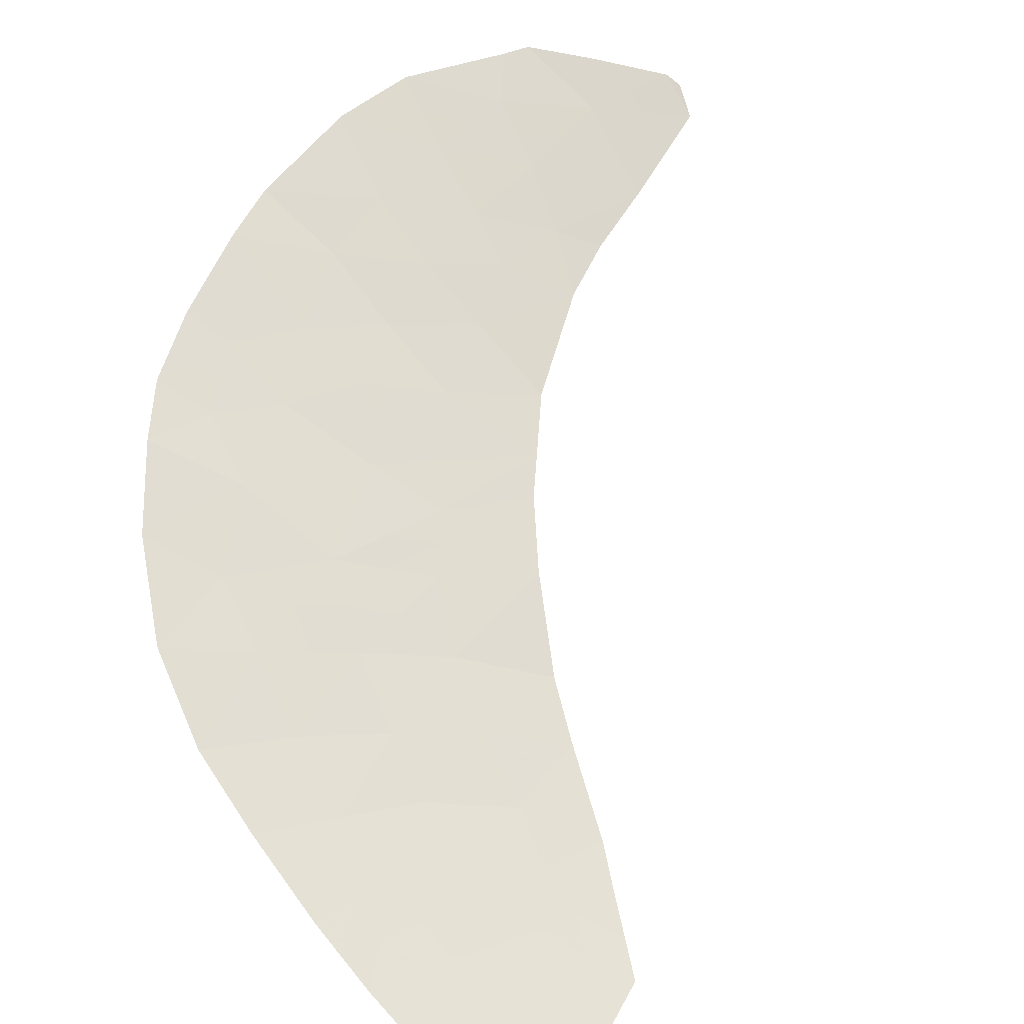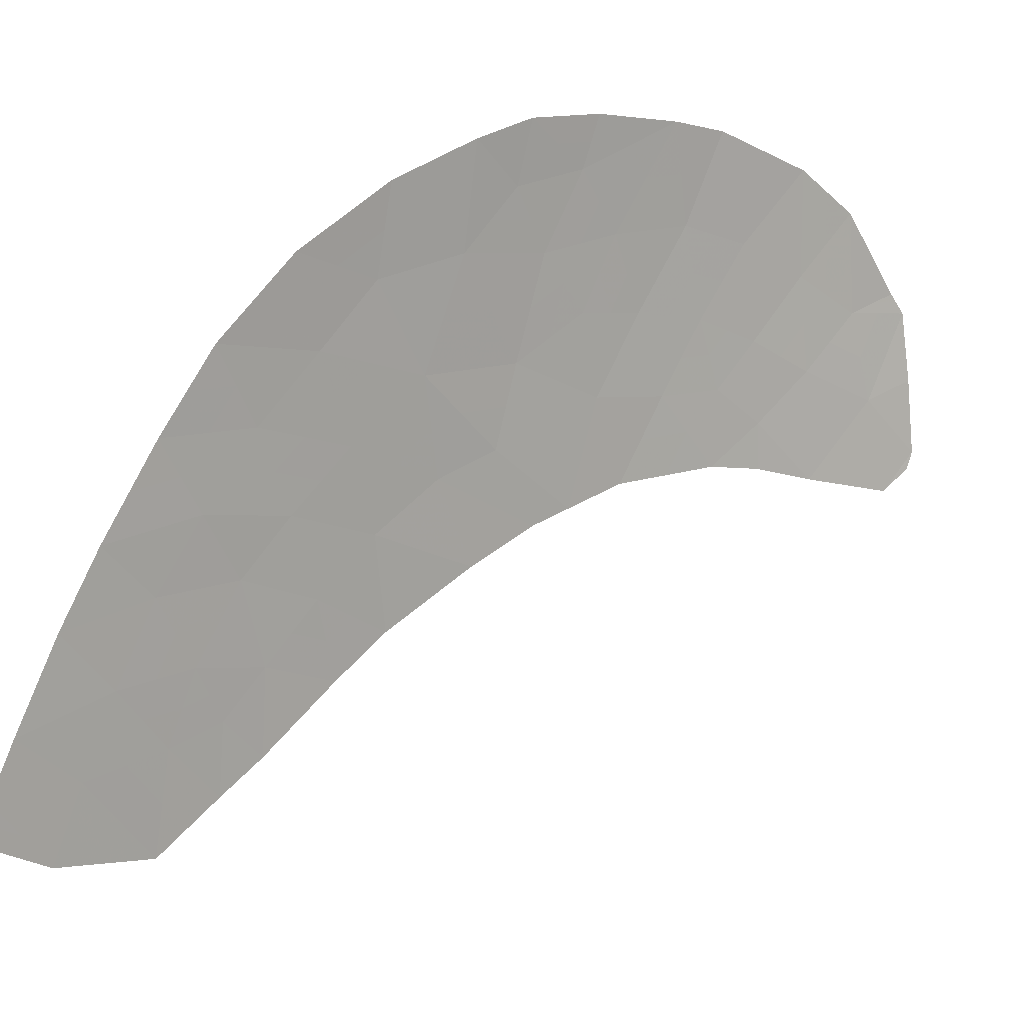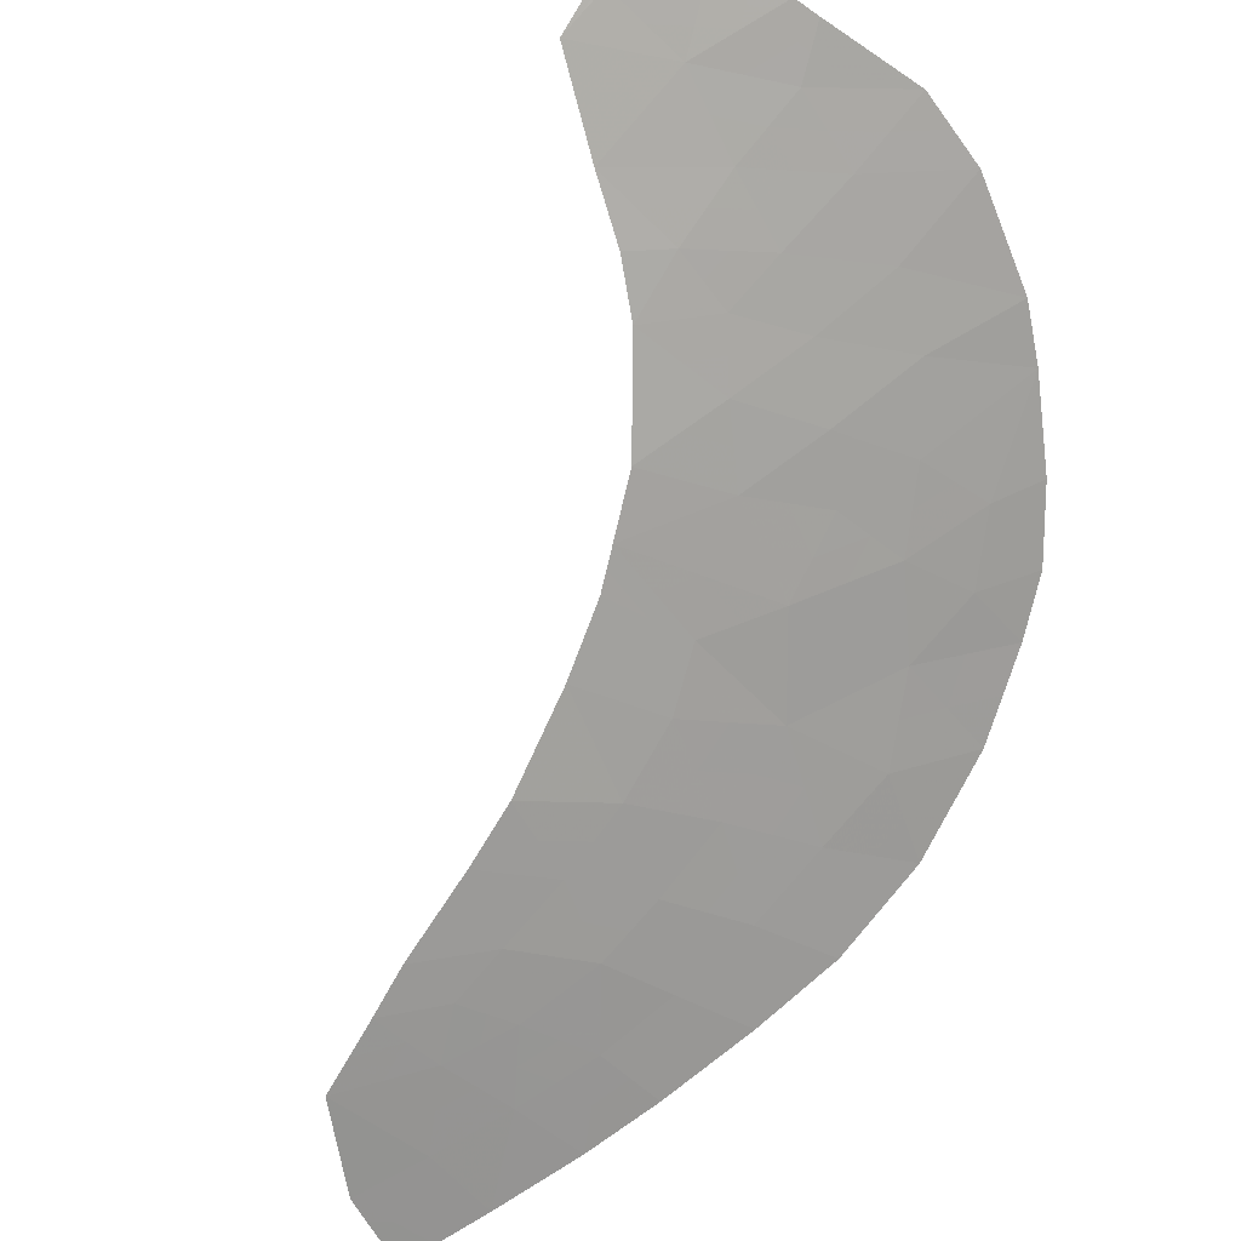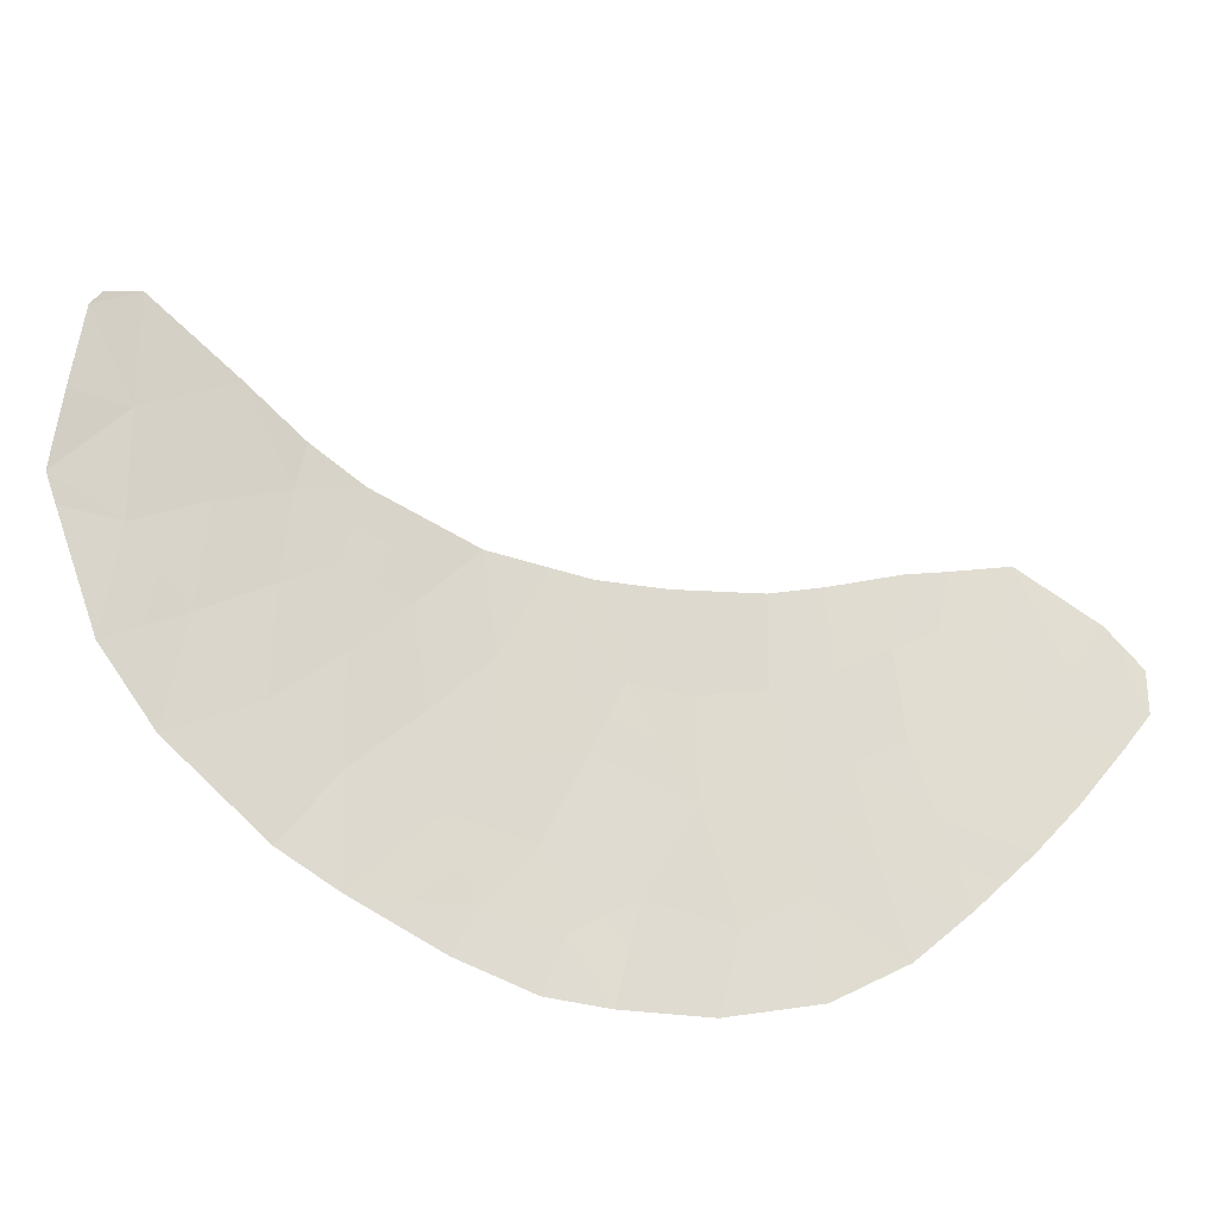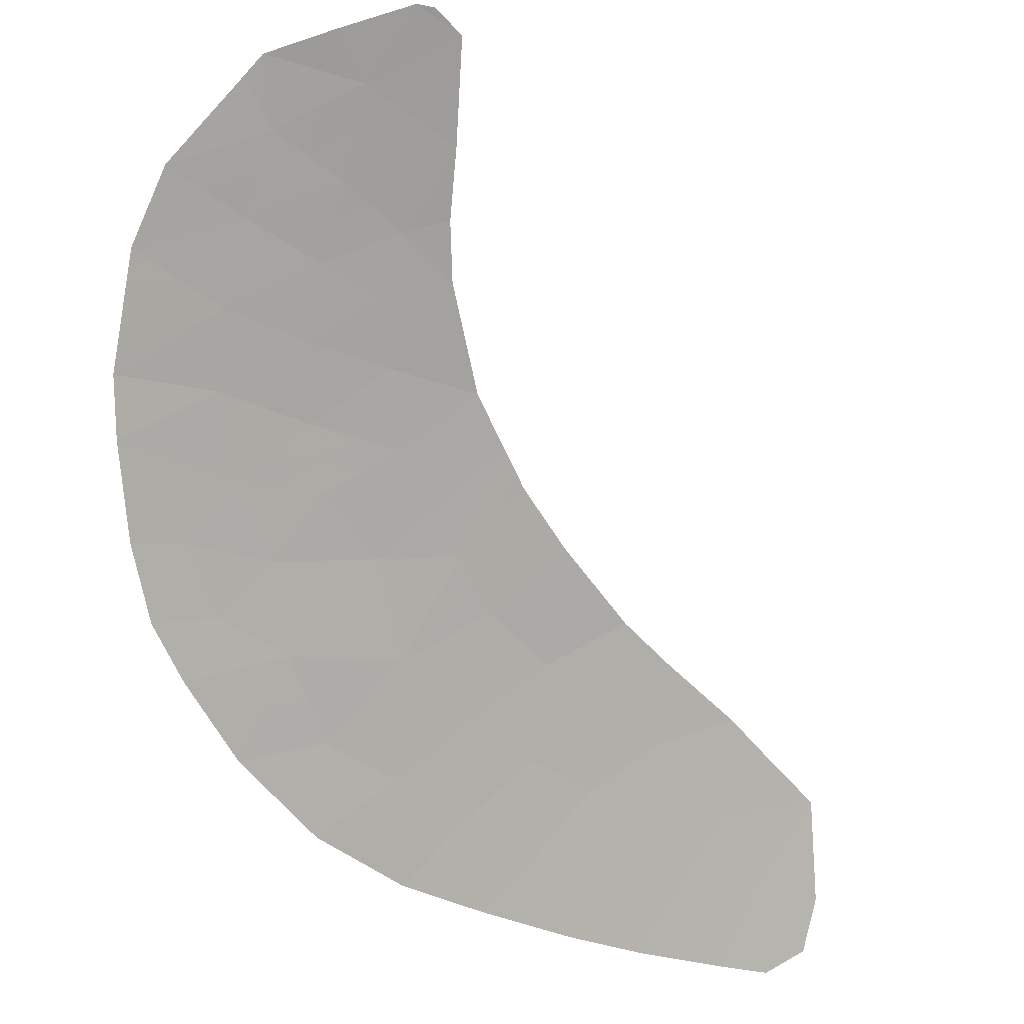
<metadata>
{"format":"obj","ext":"obj","renderer":"f3d","projection":"perspective","resolution":1024,"background":"white","views":[{"elev":34.9,"azim":133.2,"up":"+Y"},{"elev":-17.6,"azim":114.0,"up":"+Z"},{"elev":-40.8,"azim":-68.4,"up":"+Y"},{"elev":67.0,"azim":37.7,"up":"+Y"},{"elev":75.1,"azim":97.8,"up":"+Y"}]}
</metadata>
<code>
v -39.17 103.7 -42.81
v -44.87 107.7 -40.09
v -44.87 108.4 -38.64
v -48.23 111.6 -36.04
v -46.73 111.3 -35.05
v -46.36 110.5 -36.24
v -43.84 109.3 -36.1
v -43.75 108.5 -37.55
v -41.34 108.8 -35.07
v -41.54 108.4 -35.88
v -42.03 107 -38.82
v -42.66 108.5 -36.58
v -45.03 109.9 -36.06
v -40.85 103.3 -45.17
v -41.51 104.1 -43.9
v -40.21 103.6 -43.91
v -39.91 103.1 -44.78
v -37.2 101.1 -47.07
v -38.13 101.4 -47.17
v -38.3 104.4 -40.75
v -48.2 110 -39.31
v -47.63 111 -36.54
v -40.41 102.8 -45.83
v -46.82 109.5 -38.64
v -39.77 102.1 -46.83
v -37.92 103 -43.33
v -46.04 109.7 -37.43
v -38.03 101.9 -45.97
v -36.67 102.2 -44.08
v -49.69 110.9 -39.21
v -44.9 109.2 -37.36
v -45.48 110.9 -34.67
v -39.2 102.6 -45.3
v -36.68 101.6 -45.57
v -42.75 109.6 -34.73
v -38.46 106.5 -37.03
v -44.15 107 -40.65
v -43.66 106.6 -41.04
v -49.22 111.6 -37.34
v -36.72 102.8 -42.84
v -36.86 103.6 -41.27
v -48.59 111.7 -36.29
v -37.54 105.4 -38.38
v -42 104.8 -43.05
v -43.67 110.1 -34.58
v -49.92 111.3 -38.76
v -49.89 111.4 -38.47
v -41.03 105 -41.74
v -37.05 104.4 -39.86
v -39.48 107.5 -36.07
v -41.63 105.8 -40.74
v -47.2 109.3 -39.34
v -40.23 108.1 -35.5
v -40.57 107.7 -36.46
v -36.71 101.2 -46.44
v -39.04 106 -38.35
v -46.35 108.8 -39.48
v -42.92 105.8 -41.85
v -40.56 104.3 -42.82
v -43.72 107.7 -38.94
v -41.59 107.7 -37.2
v -42.75 107.9 -37.82
v -37.94 102.4 -44.67
v -38.07 103.7 -42.09
v -39.49 104.4 -41.79
v -38.69 105.3 -39.52
v -39.92 105.2 -40.64
v -42.37 106.5 -40.11
v -40.23 106.9 -37.61
v -39.06 103.1 -44.13
v -47.26 110.3 -37.65
v -45.8 109.1 -38.31
v -40.56 106.1 -39.4
v -48.64 111 -37.83
v -47.48 111.5 -35.54
v -47.93 111.3 -36.29
v -47.18 111.2 -35.79
v -45.92 110.7 -35.45
v -45.69 110.2 -36.15
v -45.26 110.4 -35.36
v -41.18 103.7 -44.53
v -40.53 103.4 -44.54
v -40.86 103.9 -43.91
v -40.38 103.2 -44.98
v -40.06 103.3 -44.35
v -38.49 103.1 -43.73
v -38.55 103.4 -43.07
v -39.11 103.4 -43.47
v -44.88 108.8 -38
v -45.35 109.1 -37.84
v -45.33 108.8 -38.48
v -42.13 108.1 -36.89
v -42.71 108.2 -37.2
v -42.17 107.8 -37.51
v -36.69 102.5 -43.46
v -37.32 102.9 -43.08
v -37.29 102.6 -43.71
v -49.16 110.9 -38.52
v -49.26 111.2 -38.15
v -49.79 111.1 -38.84
v -43.79 108.9 -36.82
v -44.37 109.2 -36.73
v -44.32 108.8 -37.46
v -44.43 109.6 -36.08
v -44.96 109.5 -36.71
v -46.54 110.9 -35.64
v -46.11 111.1 -34.86
v -44.31 108.5 -38.1
v -45.54 109.8 -36.74
v -45.47 109.4 -37.39
v -46.2 110.1 -36.83
v -40.09 102.4 -46.33
v -39.48 102.3 -46.06
v -39.8 102.7 -45.57
v -36.67 101.9 -44.82
v -37.3 102.3 -44.38
v -37.31 102 -45.12
v -42.04 109.2 -34.9
v -42.14 109 -35.3
v -41.44 108.6 -35.48
v -37.93 102.7 -44
v -38.5 102.7 -44.4
v -37.98 102.1 -45.32
v -37.36 101.7 -45.77
v -42.87 107.4 -38.88
v -43.93 107.4 -39.8
v -43.09 107 -39.74
v -48.42 110.5 -38.57
v -47.73 110.1 -38.48
v -47.95 110.6 -37.74
v -40.16 102.9 -45.31
v -39.55 102.8 -45.04
v -48.41 111.6 -36.17
v -48.11 111.4 -36.42
v -42.39 107.5 -38.32
v -43.23 107.8 -38.38
v -38.78 104 -41.94
v -38.19 104.1 -41.42
v -38.89 104.4 -41.27
v -44.35 110 -35.32
v -44.58 110.5 -34.63
v -38.95 101.7 -47
v -38.08 101.6 -46.57
v -38.9 102 -46.4
v -38.61 102.2 -45.64
v -39.63 103.3 -44.02
v -39.69 103.7 -43.36
v -43.75 109.7 -35.34
v -40.63 103 -45.5
v -49.81 111.1 -38.99
v -49.91 111.3 -38.62
v -39.87 104 -42.82
v -39.33 104.1 -42.3
v -40.03 104.3 -42.31
v -48.95 110.4 -39.26
v -38.97 107 -36.55
v -39.85 107.2 -36.84
v -39.34 106.7 -37.32
v -38 103.4 -42.71
v -38.62 103.7 -42.45
v -46.81 110.4 -36.94
v -46.65 110 -37.54
v -46.77 109.1 -39.41
v -46.59 109.1 -39.06
v -47.01 109.4 -38.99
v -43.29 109.4 -35.41
v -43.21 109.8 -34.66
v -39.86 107.8 -35.79
v -40.4 107.9 -35.98
v -40.02 107.6 -36.27
v -37.37 101.5 -46.2
v -36.7 101.4 -46
v -37.67 101.2 -47.12
v -36.96 101.1 -46.75
v -37.42 101.3 -46.8
v -40.39 104 -43.37
v -38.12 105.3 -38.95
v -38.29 105.7 -38.37
v -38.86 105.6 -38.94
v -37.3 104.9 -39.12
v -37.87 104.8 -39.69
v -38.49 104.9 -40.14
v -37.67 104.4 -40.3
v -45.61 108.2 -39.79
v -44.87 108.1 -39.37
v -45.61 108.6 -39.06
v -43.25 108.9 -36.34
v -43.2 108.5 -37.07
v -39.48 103.1 -44.46
v -40.78 105.5 -40.69
v -41.33 105.4 -41.24
v -40.47 105.1 -41.19
v -43.29 106.2 -41.44
v -42.27 105.8 -41.29
v -42.65 106.2 -40.89
v -42.46 105.3 -42.45
v -41.51 104.9 -42.39
v -41.97 105.4 -41.79
v -41.28 104.5 -42.94
v -40.8 104.7 -42.28
v -40.26 104.7 -41.76
v -38 106 -37.71
v -38.75 106.3 -37.69
v -47.7 109.6 -39.32
v -47.51 109.7 -38.97
v -40.89 108.3 -35.69
v -41.05 108 -36.17
v -40.79 108.4 -35.29
v -40.4 107.3 -37.03
v -38.57 102.5 -44.99
v -41.81 107.4 -38.01
v -41.13 107 -38.21
v -40.91 107.3 -37.4
v -39.31 105.2 -40.08
v -39.62 105.7 -39.46
v -40.24 105.6 -40.02
v -44.29 107.7 -39.52
v -44.29 108.1 -38.79
v -42.1 108.5 -36.23
v -41.56 108.1 -36.54
v -46.07 108.9 -38.9
v -46.31 109.3 -38.47
v -43.25 108.2 -37.69
v -44.51 107.3 -40.37
v -42.2 106.8 -39.47
v -43.26 106.8 -40.38
v -47.44 110.6 -37.09
v -46.99 110.8 -36.39
v -48.13 111 -37.19
v -48.62 111.3 -37.06
v -36.79 103.2 -42.05
v -37.47 103.7 -41.68
v -37.39 103.3 -42.46
v -43.73 108.1 -38.25
v -37.58 104 -41.01
v -36.96 104 -40.56
v -41.76 104.4 -43.47
v -41.04 104.2 -43.36
v -48.93 111.3 -37.59
v -49.56 111.5 -37.91
v -39.71 104.8 -41.21
v -39.11 104.8 -40.7
v -41.1 106 -40.07
v -47.04 109.9 -38.14
v -46.43 109.6 -38.03
v -41.08 107.7 -36.83
v -43.02 106.5 -40.57
v -43.9 106.8 -40.84
v -40.39 106.5 -38.5
v -41.29 106.6 -39.11
v -39.13 102.8 -44.72
v -42.7 109 -35.65
v -45.92 109.4 -37.87
v -39.8 106.1 -38.88
v -39.63 106.5 -37.98
v -48.91 111.6 -36.82
v -42 106.2 -40.43
v -41.47 106.3 -39.76
f 5 75 77
f 75 4 76
f 75 76 77
f 77 76 22
f 32 78 80
f 78 6 79
f 78 79 80
f 80 79 13
f 15 81 83
f 81 14 82
f 81 82 83
f 83 82 16
f 14 84 82
f 84 17 85
f 84 85 82
f 82 85 16
f 70 86 88
f 86 26 87
f 86 87 88
f 88 87 1
f 3 89 91
f 89 31 90
f 89 90 91
f 91 90 72
f 61 92 94
f 92 12 93
f 92 93 94
f 94 93 62
f 29 95 97
f 95 40 96
f 95 96 97
f 97 96 26
f 30 98 100
f 98 74 99
f 98 99 100
f 100 99 47
f 8 101 103
f 101 7 102
f 101 102 103
f 103 102 31
f 7 104 102
f 104 13 105
f 104 105 102
f 102 105 31
f 5 106 107
f 106 6 78
f 106 78 107
f 107 78 32
f 3 108 89
f 108 8 103
f 108 103 89
f 89 103 31
f 31 105 110
f 105 13 109
f 105 109 110
f 110 109 27
f 13 79 109
f 79 6 111
f 79 111 109
f 109 111 27
f 23 112 114
f 112 25 113
f 112 113 114
f 114 113 33
f 34 115 117
f 115 29 116
f 115 116 117
f 117 116 63
f 9 118 120
f 118 35 119
f 118 119 120
f 120 119 10
f 63 116 121
f 116 29 97
f 116 97 121
f 121 97 26
f 26 86 121
f 86 70 122
f 86 122 121
f 121 122 63
f 34 117 124
f 117 63 123
f 117 123 124
f 124 123 28
f 11 125 127
f 125 60 126
f 125 126 127
f 127 126 37
f 74 128 130
f 128 21 129
f 128 129 130
f 130 129 71
f 17 131 132
f 131 23 114
f 131 114 132
f 132 114 33
f 4 133 76
f 133 42 134
f 133 134 76
f 76 134 22
f 11 135 125
f 135 62 136
f 135 136 125
f 125 136 60
f 65 137 139
f 137 64 138
f 137 138 139
f 139 138 20
f 13 140 80
f 140 45 141
f 140 141 80
f 80 141 32
f 25 142 144
f 142 19 143
f 142 143 144
f 144 143 28
f 28 145 144
f 145 33 113
f 145 113 144
f 144 113 25
f 16 146 147
f 146 70 88
f 146 88 147
f 147 88 1
f 45 140 148
f 140 13 104
f 140 104 148
f 148 104 7
f 14 149 84
f 149 23 131
f 149 131 84
f 84 131 17
f 46 150 151
f 150 30 100
f 150 100 151
f 151 100 47
f 59 152 154
f 152 1 153
f 152 153 154
f 154 153 65
f 30 155 98
f 155 21 128
f 155 128 98
f 98 128 74
f 36 156 158
f 156 50 157
f 156 157 158
f 158 157 69
f 1 87 160
f 87 26 159
f 87 159 160
f 160 159 64
f 27 111 162
f 111 6 161
f 111 161 162
f 162 161 71
f 64 137 160
f 137 65 153
f 137 153 160
f 160 153 1
f 52 163 165
f 163 57 164
f 163 164 165
f 165 164 24
f 7 166 148
f 166 35 167
f 166 167 148
f 148 167 45
f 50 168 170
f 168 53 169
f 168 169 170
f 170 169 54
f 34 124 172
f 124 28 171
f 124 171 172
f 172 171 55
f 19 173 175
f 173 18 174
f 173 174 175
f 175 174 55
f 1 152 147
f 152 59 176
f 152 176 147
f 147 176 16
f 66 177 179
f 177 43 178
f 177 178 179
f 179 178 56
f 49 180 181
f 180 43 177
f 180 177 181
f 181 177 66
f 49 181 183
f 181 66 182
f 181 182 183
f 183 182 20
f 57 184 186
f 184 2 185
f 184 185 186
f 186 185 3
f 12 187 188
f 187 7 101
f 187 101 188
f 188 101 8
f 16 85 146
f 85 17 189
f 85 189 146
f 146 189 70
f 67 190 192
f 190 51 191
f 190 191 192
f 192 191 48
f 38 193 195
f 193 58 194
f 193 194 195
f 195 194 51
f 58 196 198
f 196 44 197
f 196 197 198
f 198 197 48
f 44 199 197
f 199 59 200
f 199 200 197
f 197 200 48
f 59 154 200
f 154 65 201
f 154 201 200
f 200 201 48
f 43 202 178
f 202 36 203
f 202 203 178
f 178 203 56
f 21 204 205
f 204 52 165
f 204 165 205
f 205 165 24
f 54 169 207
f 169 53 206
f 169 206 207
f 207 206 10
f 9 120 208
f 120 10 206
f 120 206 208
f 208 206 53
f 50 170 157
f 170 54 209
f 170 209 157
f 157 209 69
f 33 145 210
f 145 28 123
f 145 123 210
f 210 123 63
f 19 175 143
f 175 55 171
f 175 171 143
f 143 171 28
f 61 211 213
f 211 11 212
f 211 212 213
f 213 212 69
f 67 214 216
f 214 66 215
f 214 215 216
f 216 215 73
f 2 217 185
f 217 60 218
f 217 218 185
f 185 218 3
f 10 219 220
f 219 12 92
f 219 92 220
f 220 92 61
f 57 221 164
f 221 72 222
f 221 222 164
f 164 222 24
f 62 135 94
f 135 11 211
f 135 211 94
f 94 211 61
f 62 93 223
f 93 12 188
f 93 188 223
f 223 188 8
f 2 224 217
f 224 37 126
f 224 126 217
f 217 126 60
f 68 225 226
f 225 11 127
f 225 127 226
f 226 127 37
f 22 227 228
f 227 71 161
f 227 161 228
f 228 161 6
f 74 229 230
f 229 22 134
f 229 134 230
f 230 134 42
f 40 231 233
f 231 41 232
f 231 232 233
f 233 232 64
f 62 223 136
f 223 8 234
f 223 234 136
f 136 234 60
f 3 218 108
f 218 60 234
f 218 234 108
f 108 234 8
f 41 235 232
f 235 20 138
f 235 138 232
f 232 138 64
f 20 235 183
f 235 41 236
f 235 236 183
f 183 236 49
f 44 237 199
f 237 15 238
f 237 238 199
f 199 238 59
f 59 238 176
f 238 15 83
f 238 83 176
f 176 83 16
f 47 99 240
f 99 74 239
f 99 239 240
f 240 239 39
f 65 241 201
f 241 67 192
f 241 192 201
f 201 192 48
f 20 182 242
f 182 66 214
f 182 214 242
f 242 214 67
f 20 242 139
f 242 67 241
f 242 241 139
f 139 241 65
f 67 216 190
f 216 73 243
f 216 243 190
f 190 243 51
f 64 159 233
f 159 26 96
f 159 96 233
f 233 96 40
f 27 162 245
f 162 71 244
f 162 244 245
f 245 244 24
f 61 246 220
f 246 54 207
f 246 207 220
f 220 207 10
f 38 247 248
f 247 68 226
f 247 226 248
f 248 226 37
f 54 246 209
f 246 61 213
f 246 213 209
f 209 213 69
f 73 249 250
f 249 69 212
f 249 212 250
f 250 212 11
f 3 91 186
f 91 72 221
f 91 221 186
f 186 221 57
f 33 251 132
f 251 70 189
f 251 189 132
f 132 189 17
f 35 166 252
f 166 7 187
f 166 187 252
f 252 187 12
f 22 228 77
f 228 6 106
f 228 106 77
f 77 106 5
f 63 122 210
f 122 70 251
f 122 251 210
f 210 251 33
f 27 253 110
f 253 72 90
f 253 90 110
f 110 90 31
f 24 244 205
f 244 71 129
f 244 129 205
f 205 129 21
f 66 179 215
f 179 56 254
f 179 254 215
f 215 254 73
f 73 254 249
f 254 56 255
f 254 255 249
f 249 255 69
f 72 253 222
f 253 27 245
f 253 245 222
f 222 245 24
f 69 255 158
f 255 56 203
f 255 203 158
f 158 203 36
f 12 219 252
f 219 10 119
f 219 119 252
f 252 119 35
f 39 239 256
f 239 74 230
f 239 230 256
f 256 230 42
f 22 229 227
f 229 74 130
f 229 130 227
f 227 130 71
f 48 191 198
f 191 51 194
f 191 194 198
f 198 194 58
f 68 247 257
f 247 38 195
f 247 195 257
f 257 195 51
f 68 257 258
f 257 51 243
f 257 243 258
f 258 243 73
f 11 225 250
f 225 68 258
f 225 258 250
f 250 258 73

</code>
